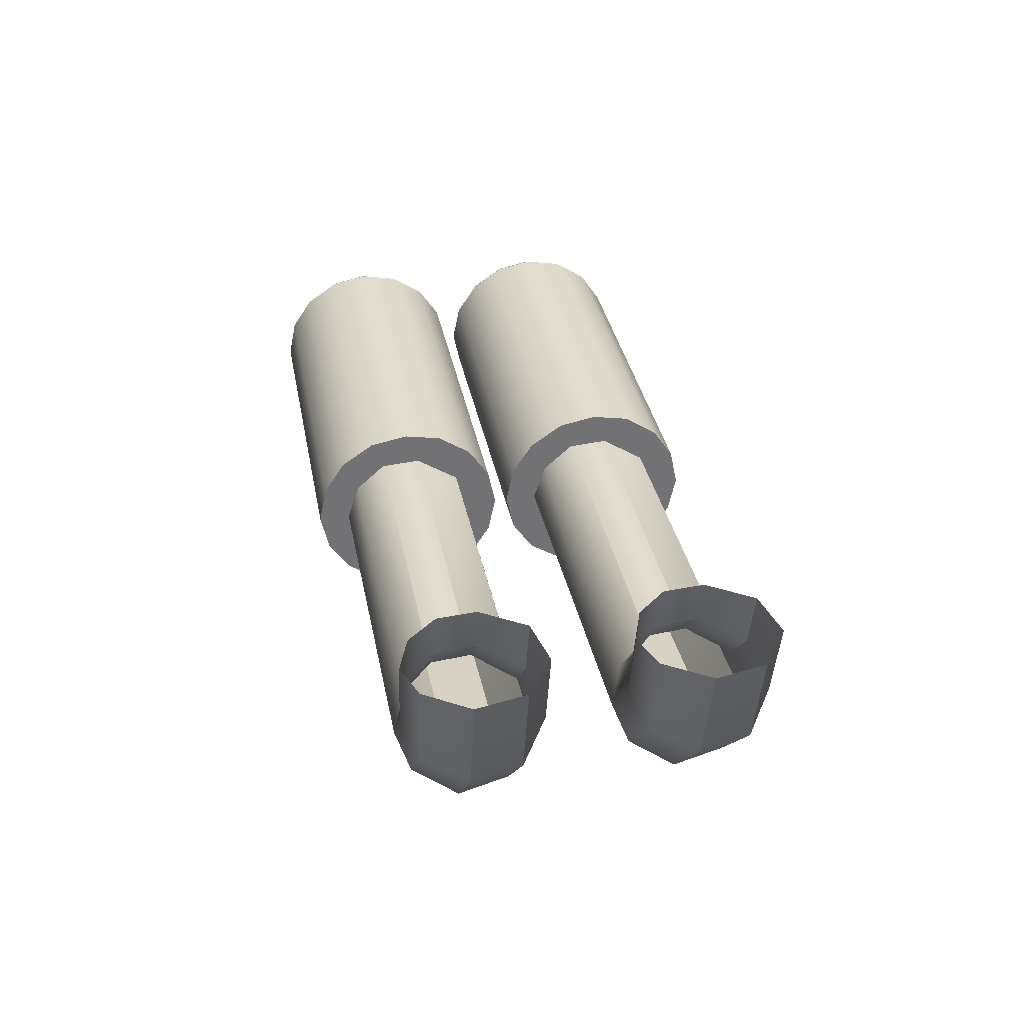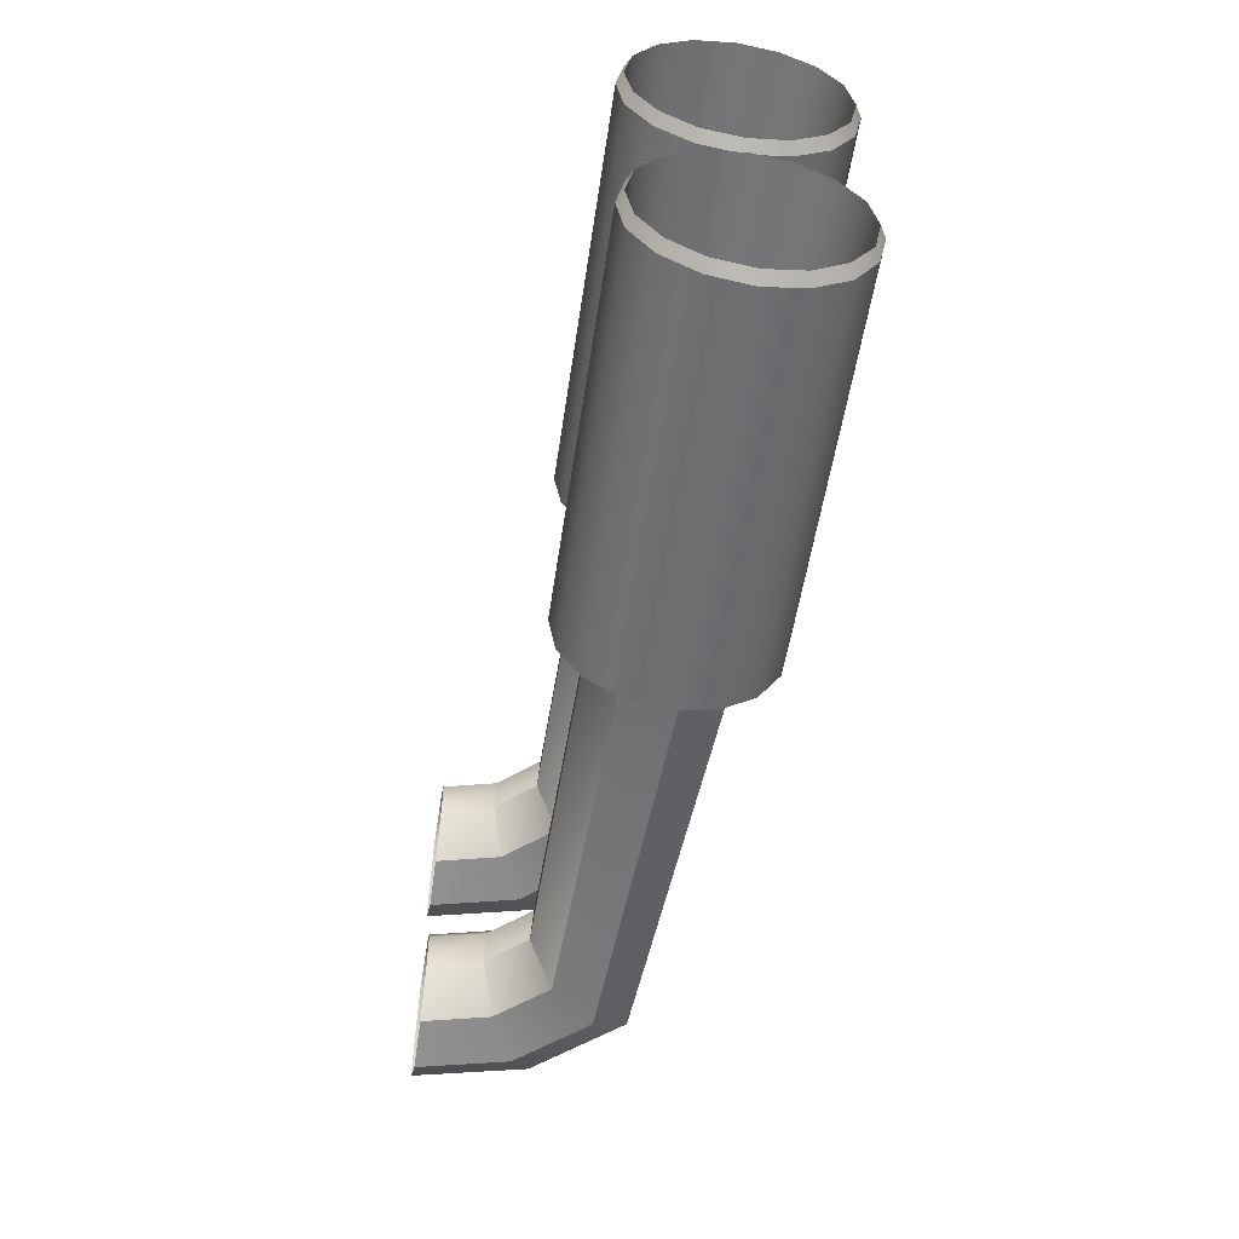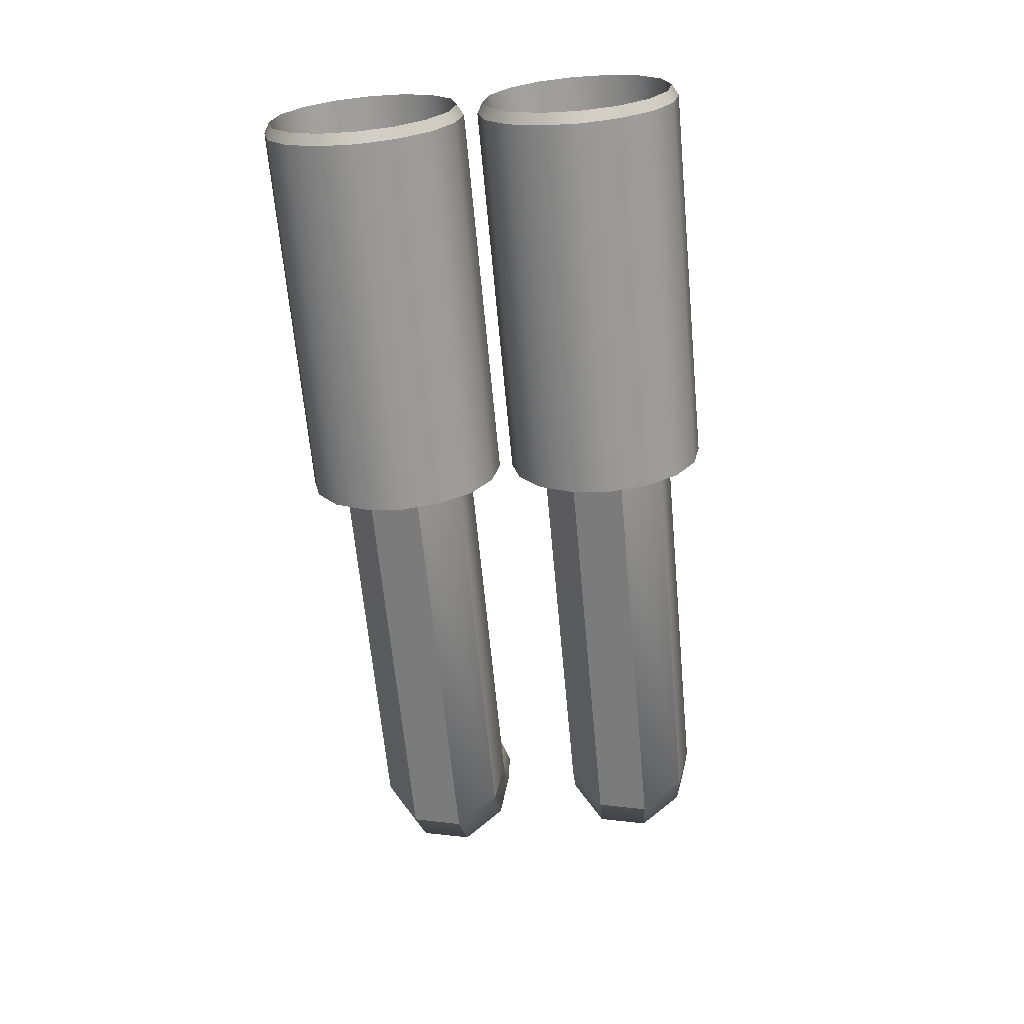
<metadata>
{"format":"obj","ext":"obj","renderer":"f3d","projection":"perspective","resolution":1024,"background":"white","views":[{"elev":35.7,"azim":79.2,"up":"+Y"},{"elev":-53.8,"azim":-98.4,"up":"+Z"},{"elev":-67.0,"azim":-84.7,"up":"+Y"}]}
</metadata>
<code>
g exhaust
v -0.03458 -0.06622 -0.05402
v -0.2258 -0.06215 -0.07346
v -0.2258 -0.06622 -0.05402
v -0.03458 -0.06215 -0.07346
v -0.2258 -0.05131 -0.09018
v -0.03458 -0.05131 -0.09018
v -0.2258 -0.03503 -0.101
v -0.03458 -0.03503 -0.101
v -0.2258 -0.0156 -0.1051
v -0.03458 -0.0156 -0.1051
v -0.2258 0.003842 -0.101
v -0.03458 0.003842 -0.101
v -0.2258 0.02012 -0.09018
v -0.03458 0.02012 -0.09018
v -0.2258 0.03142 -0.07346
v -0.03458 0.03142 -0.07346
v -0.2258 0.03503 -0.05402
v -0.03458 0.03503 -0.05402
v -0.2258 0.03142 -0.03503
v -0.03458 0.03142 -0.03503
v -0.2258 0.02012 -0.01831
v -0.03458 0.02012 -0.01831
v -0.2258 0.003842 -0.007459
v -0.03458 0.003842 -0.007459
v -0.2258 -0.0156 -0.00339
v -0.03458 -0.0156 -0.00339
v -0.2258 -0.03503 -0.007459
v -0.03458 -0.03503 -0.007459
v -0.2258 -0.05131 -0.01831
v -0.03458 -0.05131 -0.01831
v -0.2258 -0.06215 -0.03503
v -0.03458 -0.06215 -0.03503
v -0.2258 -0.06622 -0.05402
v -0.03458 -0.06622 -0.05402
v -0.03458 -0.06622 0.05402
v -0.2258 -0.06215 0.03503
v -0.2258 -0.06622 0.05402
v -0.03458 -0.06215 0.03503
v -0.2258 -0.05131 0.01831
v -0.03458 -0.05131 0.01831
v -0.2258 -0.03503 0.007459
v -0.03458 -0.03503 0.007459
v -0.2258 -0.0156 0.00339
v -0.03458 -0.0156 0.00339
v -0.2258 0.003842 0.007459
v -0.03458 0.003842 0.007459
v -0.2258 0.02012 0.01831
v -0.03458 0.02012 0.01831
v -0.2258 0.03142 0.03503
v -0.03458 0.03142 0.03503
v -0.2258 0.03503 0.05402
v -0.03458 0.03503 0.05402
v -0.2258 0.03142 0.07346
v -0.03458 0.03142 0.07346
v -0.2258 0.02012 0.09018
v -0.03458 0.02012 0.09018
v -0.2258 0.003842 0.101
v -0.03458 0.003842 0.101
v -0.2258 -0.0156 0.1051
v -0.03458 -0.0156 0.1051
v -0.2258 -0.03503 0.101
v -0.03458 -0.03503 0.101
v -0.2258 -0.05131 0.09018
v -0.03458 -0.05131 0.09018
v -0.2258 -0.06215 0.07346
v -0.03458 -0.06215 0.07346
v -0.2258 -0.06622 0.05402
v -0.03458 -0.06622 0.05402
v -0.2258 -0.06215 -0.07346
v -0.2312 -0.05944 -0.07255
v -0.2312 -0.06306 -0.05402
v -0.2258 -0.05131 -0.09018
v -0.2258 -0.06622 -0.05402
v -0.2312 -0.04905 -0.08792
v -0.2312 -0.05944 -0.03594
v -0.2258 -0.03503 -0.101
v -0.2258 -0.06215 -0.03503
v -0.2312 -0.03368 -0.09832
v -0.2312 -0.04905 -0.02057
v -0.2258 -0.0156 -0.1051
v -0.2258 -0.05131 -0.01831
v -0.2312 -0.0156 -0.1019
v -0.2312 -0.03368 -0.01017
v -0.2258 0.003842 -0.101
v -0.2258 -0.03503 -0.007459
v -0.2312 0.002938 -0.09832
v -0.2312 -0.0156 -0.006555
v -0.2258 0.02012 -0.09018
v -0.2258 -0.0156 -0.00339
v -0.2312 0.01831 -0.08792
v -0.2312 0.002938 -0.01017
v -0.2258 0.03142 -0.07346
v -0.2258 0.003842 -0.007459
v -0.2312 0.0287 -0.07255
v -0.2312 0.01831 -0.02057
v -0.2258 0.03503 -0.05402
v -0.2258 0.02012 -0.01831
v -0.2312 0.03232 -0.05402
v -0.2312 0.0287 -0.03594
v -0.2258 0.03142 -0.03503
v -0.2258 -0.06215 0.03503
v -0.2312 -0.05944 0.03594
v -0.2312 -0.06306 0.05402
v -0.2258 -0.05131 0.01831
v -0.2258 -0.06622 0.05402
v -0.2312 -0.04905 0.02057
v -0.2312 -0.05944 0.07255
v -0.2258 -0.03503 0.007459
v -0.2258 -0.06215 0.07346
v -0.2312 -0.03368 0.01017
v -0.2312 -0.04905 0.08792
v -0.2258 -0.0156 0.00339
v -0.2258 -0.05131 0.09018
v -0.2312 -0.0156 0.006555
v -0.2312 -0.03368 0.09832
v -0.2258 0.003842 0.007459
v -0.2258 -0.03503 0.101
v -0.2312 0.002938 0.01017
v -0.2312 -0.0156 0.1019
v -0.2258 0.02012 0.01831
v -0.2258 -0.0156 0.1051
v -0.2312 0.01831 0.02057
v -0.2312 0.002938 0.09832
v -0.2258 0.03142 0.03503
v -0.2258 0.003842 0.101
v -0.2312 0.0287 0.03594
v -0.2312 0.01831 0.08792
v -0.2258 0.03503 0.05402
v -0.2258 0.02012 0.09018
v -0.2312 0.03232 0.05402
v -0.2312 0.0287 0.07255
v -0.2258 0.03142 0.07346
v 0.1715 -0.02192 -0.02599
v 0.1883 0.02509 -0.01966
v 0.205 0.0165 -0.02599
v 0.1607 -0.006555 -0.01966
v 0.1715 0.03368 -0.02599
v 0.1792 0.06577 -0.02599
v 0.1978 0.06577 -0.01966
v 0.205 0.0165 -0.02599
v 0.2168 0.06622 -0.02599
v 0.1661 0.06577 -0.04091
v 0.1598 0.03955 -0.04091
v 0.1499 0.008815 -0.02599
v 0.1598 0.03955 -0.04091
v 0.1422 0.01921 -0.04091
v -0.03458 0.00339 -0.02599
v 0.1422 0.01921 -0.04091
v -0.03458 0.0165 -0.04091
v -0.03458 -0.0156 -0.01966
v -0.03458 -0.03413 -0.02599
v 0.1715 -0.02192 -0.02599
v -0.03458 -0.04859 -0.04769
v 0.1715 -0.02192 -0.02599
v 0.1797 -0.03413 -0.04769
v 0.1715 -0.02192 -0.02599
v 0.205 0.0165 -0.02599
v 0.2177 0.009719 -0.04769
v 0.205 0.0165 -0.02599
v 0.2312 0.06622 -0.04769
v -0.03458 0.01786 -0.0608
v 0.1422 0.01921 -0.04091
v 0.1417 0.02057 -0.0608
v -0.03458 0.00339 -0.0825
v 0.1417 0.02057 -0.0608
v 0.1499 0.008815 -0.0825
v 0.1417 0.02057 -0.0608
v 0.1715 0.03368 -0.0825
v 0.1584 0.04001 -0.0608
v 0.1584 0.04001 -0.0608
v 0.1792 0.06577 -0.0825
v 0.1648 0.06577 -0.0608
v 0.1598 0.03955 -0.04091
v 0.1584 0.04001 -0.0608
v 0.177 -0.02961 -0.073
v 0.1797 -0.03413 -0.04769
v 0.2177 0.009719 -0.04769
v 0.2136 0.01198 -0.073
v 0.2312 0.06622 -0.04769
v 0.2262 0.06622 -0.073
v 0.1941 0.02192 -0.08747
v 0.2262 0.06622 -0.073
v 0.2045 0.06577 -0.08747
v 0.2136 0.01198 -0.073
v 0.1643 -0.01198 -0.08747
v 0.177 -0.02961 -0.073
v -0.03458 -0.04362 -0.073
v -0.03458 -0.02192 -0.08747
v 0.1715 0.03368 -0.0825
v 0.2045 0.06577 -0.08747
v 0.1792 0.06577 -0.0825
v 0.1941 0.02192 -0.08747
v 0.1499 0.008815 -0.0825
v 0.1643 -0.01198 -0.08747
v -0.03458 0.00339 -0.0825
v -0.03458 -0.02192 -0.08747
v 0.1422 0.01921 -0.04091
v 0.1417 0.02057 -0.0608
v 0.1584 0.04001 -0.0608
v 0.1598 0.03955 -0.04091
v -0.03458 -0.04362 -0.073
v -0.03458 -0.04859 -0.04769
v 0.1797 -0.03413 -0.04769
v 0.177 -0.02961 -0.073
v 0.1715 -0.02192 0.0825
v 0.1883 0.02509 0.08883
v 0.205 0.0165 0.0825
v 0.1607 -0.006555 0.08883
v 0.1715 0.03368 0.0825
v 0.1792 0.06577 0.0825
v 0.1978 0.06577 0.08883
v 0.205 0.0165 0.0825
v 0.2168 0.06622 0.0825
v 0.1661 0.06577 0.06758
v 0.1598 0.03955 0.06758
v 0.1499 0.008815 0.0825
v 0.1598 0.03955 0.06758
v 0.1422 0.01921 0.06758
v -0.03458 0.00339 0.0825
v 0.1422 0.01921 0.06758
v -0.03458 0.0165 0.06758
v -0.03458 -0.0156 0.08883
v -0.03458 -0.03413 0.0825
v 0.1715 -0.02192 0.0825
v -0.03458 -0.04859 0.0608
v 0.1715 -0.02192 0.0825
v 0.1797 -0.03413 0.0608
v 0.1715 -0.02192 0.0825
v 0.205 0.0165 0.0825
v 0.2177 0.009719 0.0608
v 0.205 0.0165 0.0825
v 0.2312 0.06622 0.0608
v -0.03458 0.01786 0.04769
v 0.1422 0.01921 0.06758
v 0.1417 0.02057 0.04769
v -0.03458 0.00339 0.02599
v 0.1417 0.02057 0.04769
v 0.1499 0.008815 0.02599
v 0.1417 0.02057 0.04769
v 0.1715 0.03368 0.02599
v 0.1584 0.04001 0.04769
v 0.1584 0.04001 0.04769
v 0.1792 0.06577 0.02599
v 0.1648 0.06577 0.04769
v 0.1598 0.03955 0.06758
v 0.1584 0.04001 0.04769
v 0.177 -0.02961 0.03548
v 0.1797 -0.03413 0.0608
v 0.2177 0.009719 0.0608
v 0.2136 0.01198 0.03548
v 0.2312 0.06622 0.0608
v 0.2262 0.06622 0.03548
v 0.1941 0.02192 0.02102
v 0.2262 0.06622 0.03548
v 0.2045 0.06577 0.02102
v 0.2136 0.01198 0.03548
v 0.1643 -0.01198 0.02102
v 0.177 -0.02961 0.03548
v -0.03458 -0.04362 0.03548
v -0.03458 -0.02192 0.02102
v 0.1715 0.03368 0.02599
v 0.2045 0.06577 0.02102
v 0.1792 0.06577 0.02599
v 0.1941 0.02192 0.02102
v 0.1499 0.008815 0.02599
v 0.1643 -0.01198 0.02102
v -0.03458 0.00339 0.02599
v -0.03458 -0.02192 0.02102
v 0.1422 0.01921 0.06758
v 0.1417 0.02057 0.04769
v 0.1584 0.04001 0.04769
v 0.1598 0.03955 0.06758
v -0.03458 -0.04362 0.03548
v -0.03458 -0.04859 0.0608
v 0.1797 -0.03413 0.0608
v 0.177 -0.02961 0.03548
v -0.1345 -0.0156 -0.01198
v -0.1345 -0.0156 -0.05402
v -0.1345 0.000678 -0.01514
v -0.1345 -0.03187 -0.01514
v -0.1345 0.01424 -0.02418
v -0.1345 -0.04543 -0.02418
v -0.1345 0.02373 -0.0382
v -0.1345 -0.05447 -0.0382
v -0.1345 0.0269 -0.05402
v -0.1345 -0.05763 -0.05402
v -0.1345 0.02373 -0.07029
v -0.1345 -0.05447 -0.07029
v -0.1345 0.01424 -0.0843
v -0.1345 -0.04543 -0.0843
v -0.1345 0.000678 -0.09335
v -0.1345 -0.03187 -0.09335
v -0.1345 -0.0156 -0.09651
v -0.03458 0.03142 -0.07346
v -0.03458 0.01786 -0.0608
v -0.03458 0.03503 -0.05402
v -0.03458 0.02012 -0.09018
v -0.03458 0.0165 -0.04091
v -0.03458 0.03142 -0.03503
v -0.03458 0.00339 -0.0825
v -0.03458 0.003842 -0.101
v -0.03458 -0.0156 -0.1051
v -0.03458 0.00339 -0.02599
v -0.03458 0.02012 -0.01831
v -0.03458 0.003842 -0.007459
v -0.03458 -0.0156 -0.01966
v -0.03458 -0.0156 -0.00339
v -0.03458 -0.02192 -0.08747
v -0.03458 -0.03503 -0.101
v -0.03458 -0.05131 -0.09018
v -0.03458 -0.03413 -0.02599
v -0.03458 -0.03503 -0.007459
v -0.03458 -0.05131 -0.01831
v -0.03458 -0.04362 -0.073
v -0.03458 -0.06215 -0.07346
v -0.03458 -0.06622 -0.05402
v -0.03458 -0.04859 -0.04769
v -0.03458 -0.06215 -0.03503
v -0.1345 -0.0156 0.09651
v -0.1345 -0.0156 0.05402
v -0.1345 0.000678 0.09335
v -0.1345 -0.03187 0.09335
v -0.1345 0.01424 0.0843
v -0.1345 -0.04543 0.0843
v -0.1345 0.02373 0.07029
v -0.1345 -0.05447 0.07029
v -0.1345 0.0269 0.05402
v -0.1345 -0.05763 0.05402
v -0.1345 0.02373 0.0382
v -0.1345 -0.05447 0.0382
v -0.1345 0.01424 0.02418
v -0.1345 -0.04543 0.02418
v -0.1345 0.000678 0.01514
v -0.1345 -0.03187 0.01514
v -0.1345 -0.0156 0.01198
v -0.03458 0.03142 0.03503
v -0.03458 0.01786 0.04769
v -0.03458 0.03503 0.05402
v -0.03458 0.02012 0.01831
v -0.03458 0.0165 0.06758
v -0.03458 0.03142 0.07346
v -0.03458 0.00339 0.02599
v -0.03458 0.003842 0.007459
v -0.03458 -0.0156 0.00339
v -0.03458 0.00339 0.0825
v -0.03458 0.02012 0.09018
v -0.03458 0.003842 0.101
v -0.03458 -0.0156 0.08883
v -0.03458 -0.0156 0.1051
v -0.03458 -0.02192 0.02102
v -0.03458 -0.03503 0.007459
v -0.03458 -0.05131 0.01831
v -0.03458 -0.03413 0.0825
v -0.03458 -0.03503 0.101
v -0.03458 -0.05131 0.09018
v -0.03458 -0.04362 0.03548
v -0.03458 -0.06215 0.03503
v -0.03458 -0.06622 0.05402
v -0.03458 -0.04859 0.0608
v -0.03458 -0.06215 0.07346
v -0.2312 -0.05944 -0.07255
v -0.1345 -0.05447 -0.07029
v -0.1345 -0.05763 -0.05402
v -0.2312 -0.04905 -0.08792
v -0.2312 -0.06306 -0.05402
v -0.1345 -0.04543 -0.0843
v -0.1345 -0.05447 -0.0382
v -0.2312 -0.03368 -0.09832
v -0.2312 -0.05944 -0.03594
v -0.1345 -0.03187 -0.09335
v -0.1345 -0.04543 -0.02418
v -0.2312 -0.0156 -0.1019
v -0.2312 -0.04905 -0.02057
v -0.1345 -0.0156 -0.09651
v -0.1345 -0.03187 -0.01514
v -0.2312 0.002938 -0.09832
v -0.2312 -0.03368 -0.01017
v -0.1345 0.000678 -0.09335
v -0.1345 -0.0156 -0.01198
v -0.2312 0.01831 -0.08792
v -0.2312 -0.0156 -0.006555
v -0.1345 0.01424 -0.0843
v -0.1345 0.000678 -0.01514
v -0.2312 0.0287 -0.07255
v -0.2312 0.002938 -0.01017
v -0.1345 0.02373 -0.07029
v -0.1345 0.01424 -0.02418
v -0.2312 0.03232 -0.05402
v -0.2312 0.01831 -0.02057
v -0.1345 0.0269 -0.05402
v -0.1345 0.02373 -0.0382
v -0.2312 0.0287 -0.03594
v -0.2312 -0.05944 0.03594
v -0.1345 -0.05447 0.0382
v -0.1345 -0.05763 0.05402
v -0.2312 -0.04905 0.02057
v -0.2312 -0.06306 0.05402
v -0.1345 -0.04543 0.02418
v -0.1345 -0.05447 0.07029
v -0.2312 -0.03368 0.01017
v -0.2312 -0.05944 0.07255
v -0.1345 -0.03187 0.01514
v -0.1345 -0.04543 0.0843
v -0.2312 -0.0156 0.006555
v -0.2312 -0.04905 0.08792
v -0.1345 -0.0156 0.01198
v -0.1345 -0.03187 0.09335
v -0.2312 0.002938 0.01017
v -0.2312 -0.03368 0.09832
v -0.1345 0.000678 0.01514
v -0.1345 -0.0156 0.09651
v -0.2312 0.01831 0.02057
v -0.2312 -0.0156 0.1019
v -0.1345 0.01424 0.02418
v -0.1345 0.000678 0.09335
v -0.2312 0.0287 0.03594
v -0.2312 0.002938 0.09832
v -0.1345 0.02373 0.0382
v -0.1345 0.01424 0.0843
v -0.2312 0.03232 0.05402
v -0.2312 0.01831 0.08792
v -0.1345 0.0269 0.05402
v -0.1345 0.02373 0.07029
v -0.2312 0.0287 0.07255
g exhaust_0
f 3 2 1
f 2 4 1
f 2 5 4
f 5 6 4
f 5 7 6
f 7 8 6
f 7 9 8
f 9 10 8
f 9 11 10
f 11 12 10
f 11 13 12
f 13 14 12
f 13 15 14
f 15 16 14
f 15 17 16
f 17 18 16
f 17 19 18
f 19 20 18
f 19 21 20
f 21 22 20
f 21 23 22
f 23 24 22
f 23 25 24
f 25 26 24
f 25 27 26
f 27 28 26
f 27 29 28
f 29 30 28
f 29 31 30
f 31 32 30
f 31 33 32
f 33 34 32
f 37 36 35
f 36 38 35
f 36 39 38
f 39 40 38
f 39 41 40
f 41 42 40
f 41 43 42
f 43 44 42
f 43 45 44
f 45 46 44
f 45 47 46
f 47 48 46
f 47 49 48
f 49 50 48
f 49 51 50
f 51 52 50
f 51 53 52
f 53 54 52
f 53 55 54
f 55 56 54
f 55 57 56
f 57 58 56
f 57 59 58
f 59 60 58
f 59 61 60
f 61 62 60
f 61 63 62
f 63 64 62
f 63 65 64
f 65 66 64
f 65 67 66
f 67 68 66
f 71 70 69
f 69 70 72
f 73 71 69
f 70 74 72
f 75 71 73
f 72 74 76
f 77 75 73
f 74 78 76
f 79 75 77
f 76 78 80
f 81 79 77
f 78 82 80
f 83 79 81
f 80 82 84
f 85 83 81
f 82 86 84
f 87 83 85
f 84 86 88
f 89 87 85
f 86 90 88
f 91 87 89
f 88 90 92
f 93 91 89
f 90 94 92
f 95 91 93
f 92 94 96
f 97 95 93
f 94 98 96
f 99 95 97
f 96 98 100
f 100 99 97
f 98 99 100
f 103 102 101
f 101 102 104
f 105 103 101
f 102 106 104
f 107 103 105
f 104 106 108
f 109 107 105
f 106 110 108
f 111 107 109
f 108 110 112
f 113 111 109
f 110 114 112
f 115 111 113
f 112 114 116
f 117 115 113
f 114 118 116
f 119 115 117
f 116 118 120
f 121 119 117
f 118 122 120
f 123 119 121
f 120 122 124
f 125 123 121
f 122 126 124
f 127 123 125
f 124 126 128
f 129 127 125
f 126 130 128
f 131 127 129
f 128 130 132
f 132 131 129
f 130 131 132
g exhaust_1
f 135 134 133
f 134 136 133
f 134 137 136
f 138 137 134
f 139 138 134
f 139 134 140
f 141 139 140
f 138 142 137
f 142 143 137
f 137 144 136
f 137 145 144
f 145 146 144
f 136 144 147
f 144 148 147
f 148 149 147
f 150 136 147
f 136 150 151
f 152 136 151
f 154 151 153
f 155 154 153
f 157 156 155
f 158 157 155
f 141 159 158
f 160 141 158
f 149 162 161
f 162 163 161
f 161 165 164
f 165 166 164
f 168 166 167
f 169 168 167
f 171 168 170
f 172 171 170
f 172 174 173
f 142 172 173
f 177 176 175
f 178 177 175
f 179 177 178
f 180 179 178
f 183 182 181
f 182 184 181
f 181 184 185
f 184 186 185
f 185 186 187
f 188 185 187
f 191 190 189
f 190 192 189
f 189 192 193
f 192 194 193
f 193 194 195
f 194 196 195
f 199 198 197
f 200 199 197
f 203 202 201
f 204 203 201
f 207 206 205
f 206 208 205
f 206 209 208
f 210 209 206
f 211 210 206
f 211 206 212
f 213 211 212
f 210 214 209
f 214 215 209
f 209 216 208
f 209 217 216
f 217 218 216
f 208 216 219
f 216 220 219
f 220 221 219
f 222 208 219
f 208 222 223
f 224 208 223
f 226 223 225
f 227 226 225
f 229 228 227
f 230 229 227
f 213 231 230
f 232 213 230
f 221 234 233
f 234 235 233
f 233 237 236
f 237 238 236
f 240 238 239
f 241 240 239
f 243 240 242
f 244 243 242
f 244 246 245
f 214 244 245
f 249 248 247
f 250 249 247
f 251 249 250
f 252 251 250
f 255 254 253
f 254 256 253
f 253 256 257
f 256 258 257
f 257 258 259
f 260 257 259
f 263 262 261
f 262 264 261
f 261 264 265
f 264 266 265
f 265 266 267
f 266 268 267
f 271 270 269
f 272 271 269
f 275 274 273
f 276 275 273
f 279 278 277
f 277 278 280
f 281 278 279
f 280 278 282
f 283 278 281
f 282 278 284
f 285 278 283
f 284 278 286
f 287 278 285
f 286 278 288
f 289 278 287
f 288 278 290
f 291 278 289
f 290 278 292
f 293 278 291
f 292 278 293
f 296 295 294
f 294 295 297
f 298 295 296
f 299 298 296
f 295 300 297
f 297 300 301
f 301 300 302
f 303 298 299
f 304 303 299
f 305 303 304
f 306 303 305
f 307 306 305
f 300 308 302
f 302 308 309
f 309 308 310
f 311 306 307
f 312 311 307
f 313 311 312
f 308 314 310
f 310 314 315
f 315 314 316
f 317 311 313
f 314 317 316
f 318 317 313
f 316 317 318
f 321 320 319
f 319 320 322
f 323 320 321
f 322 320 324
f 325 320 323
f 324 320 326
f 327 320 325
f 326 320 328
f 329 320 327
f 328 320 330
f 331 320 329
f 330 320 332
f 333 320 331
f 332 320 334
f 335 320 333
f 334 320 335
f 338 337 336
f 336 337 339
f 340 337 338
f 341 340 338
f 337 342 339
f 339 342 343
f 343 342 344
f 345 340 341
f 346 345 341
f 347 345 346
f 348 345 347
f 349 348 347
f 342 350 344
f 344 350 351
f 351 350 352
f 353 348 349
f 354 353 349
f 355 353 354
f 350 356 352
f 352 356 357
f 357 356 358
f 359 353 355
f 356 359 358
f 360 359 355
f 358 359 360
f 363 362 361
f 361 362 364
f 365 363 361
f 362 366 364
f 367 363 365
f 364 366 368
f 369 367 365
f 366 370 368
f 371 367 369
f 368 370 372
f 373 371 369
f 370 374 372
f 375 371 373
f 372 374 376
f 377 375 373
f 374 378 376
f 379 375 377
f 376 378 380
f 381 379 377
f 378 382 380
f 383 379 381
f 380 382 384
f 385 383 381
f 382 386 384
f 387 383 385
f 384 386 388
f 389 387 385
f 386 390 388
f 391 387 389
f 388 390 392
f 392 391 389
f 390 391 392
f 395 394 393
f 393 394 396
f 397 395 393
f 394 398 396
f 399 395 397
f 396 398 400
f 401 399 397
f 398 402 400
f 403 399 401
f 400 402 404
f 405 403 401
f 402 406 404
f 407 403 405
f 404 406 408
f 409 407 405
f 406 410 408
f 411 407 409
f 408 410 412
f 413 411 409
f 410 414 412
f 415 411 413
f 412 414 416
f 417 415 413
f 414 418 416
f 419 415 417
f 416 418 420
f 421 419 417
f 418 422 420
f 423 419 421
f 420 422 424
f 424 423 421
f 422 423 424

</code>
